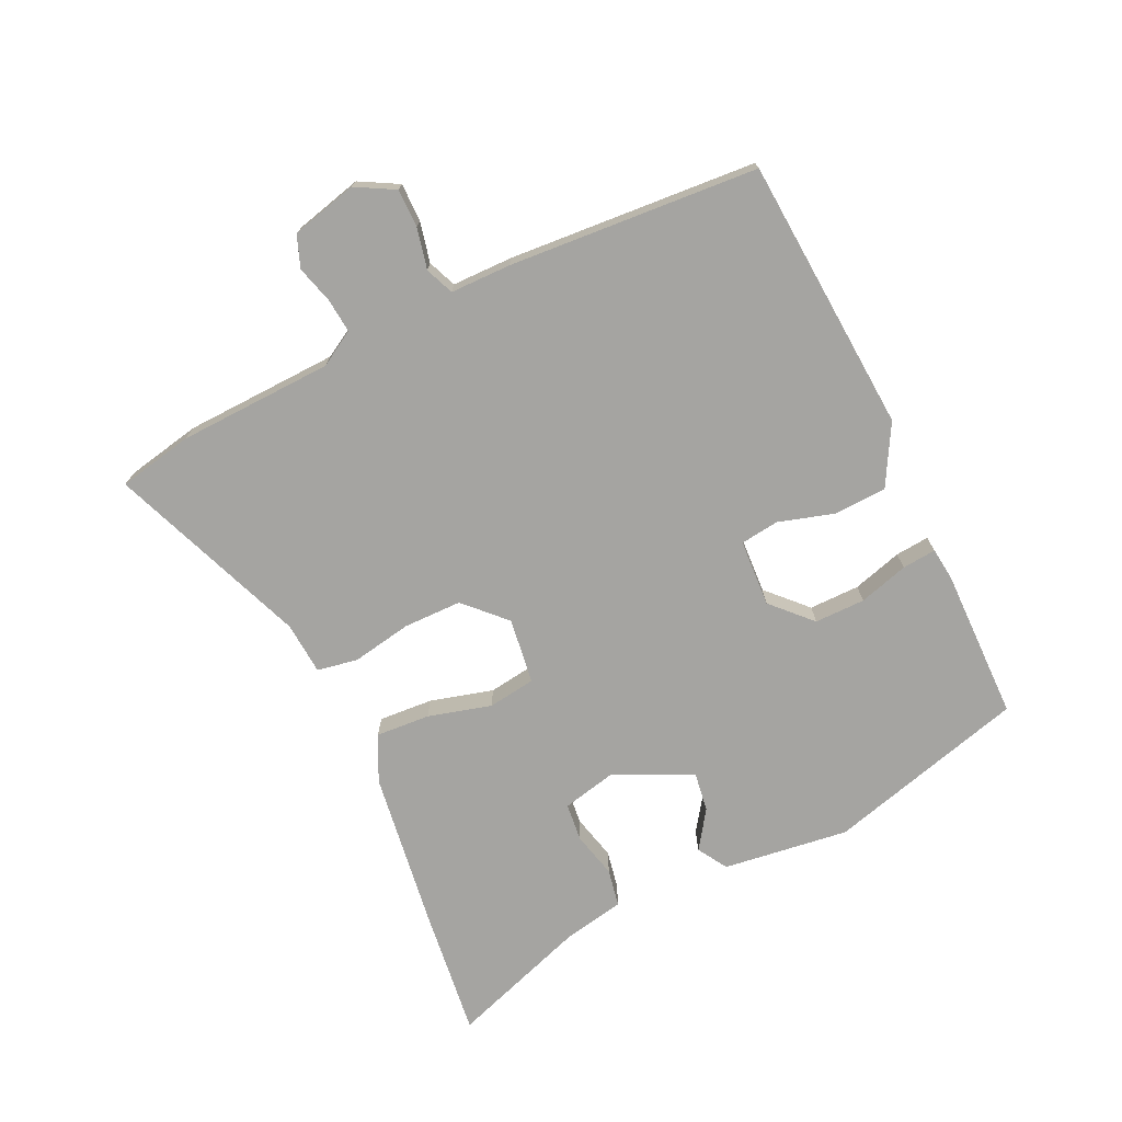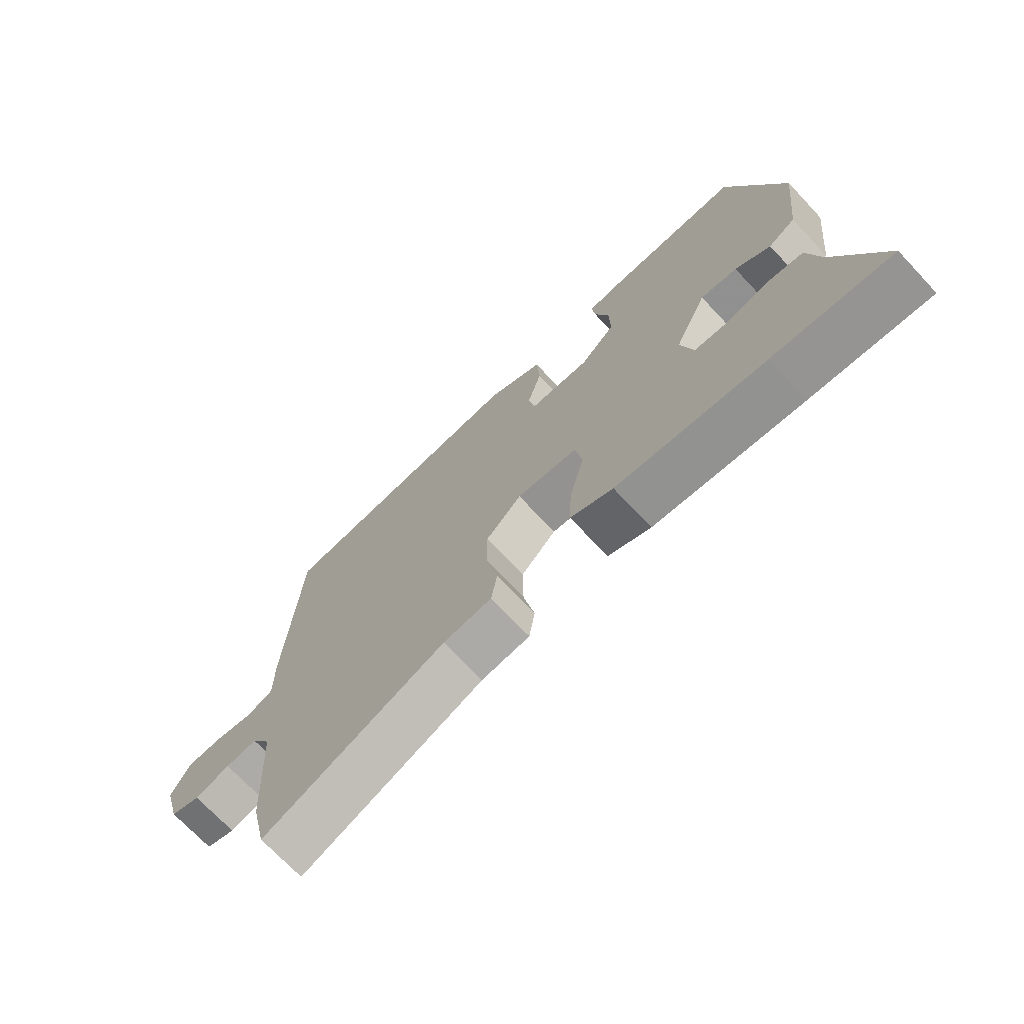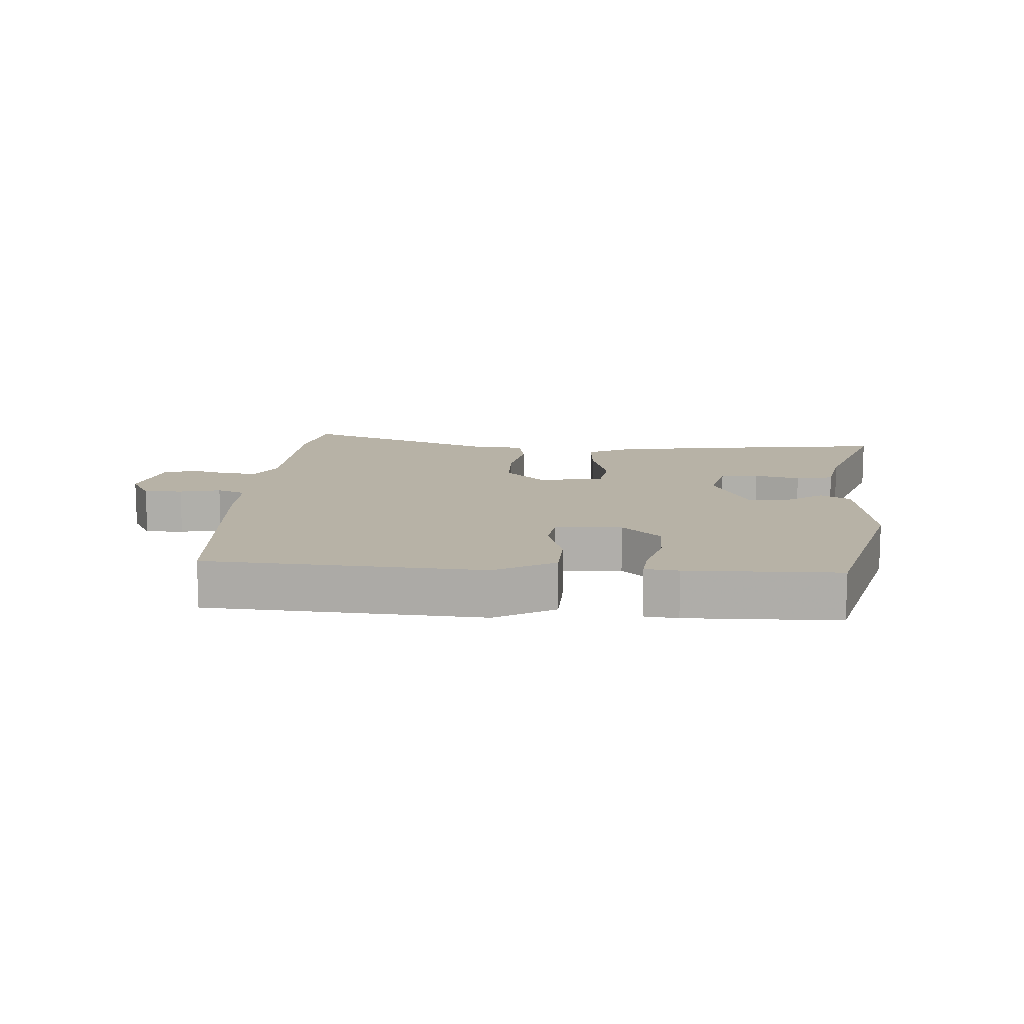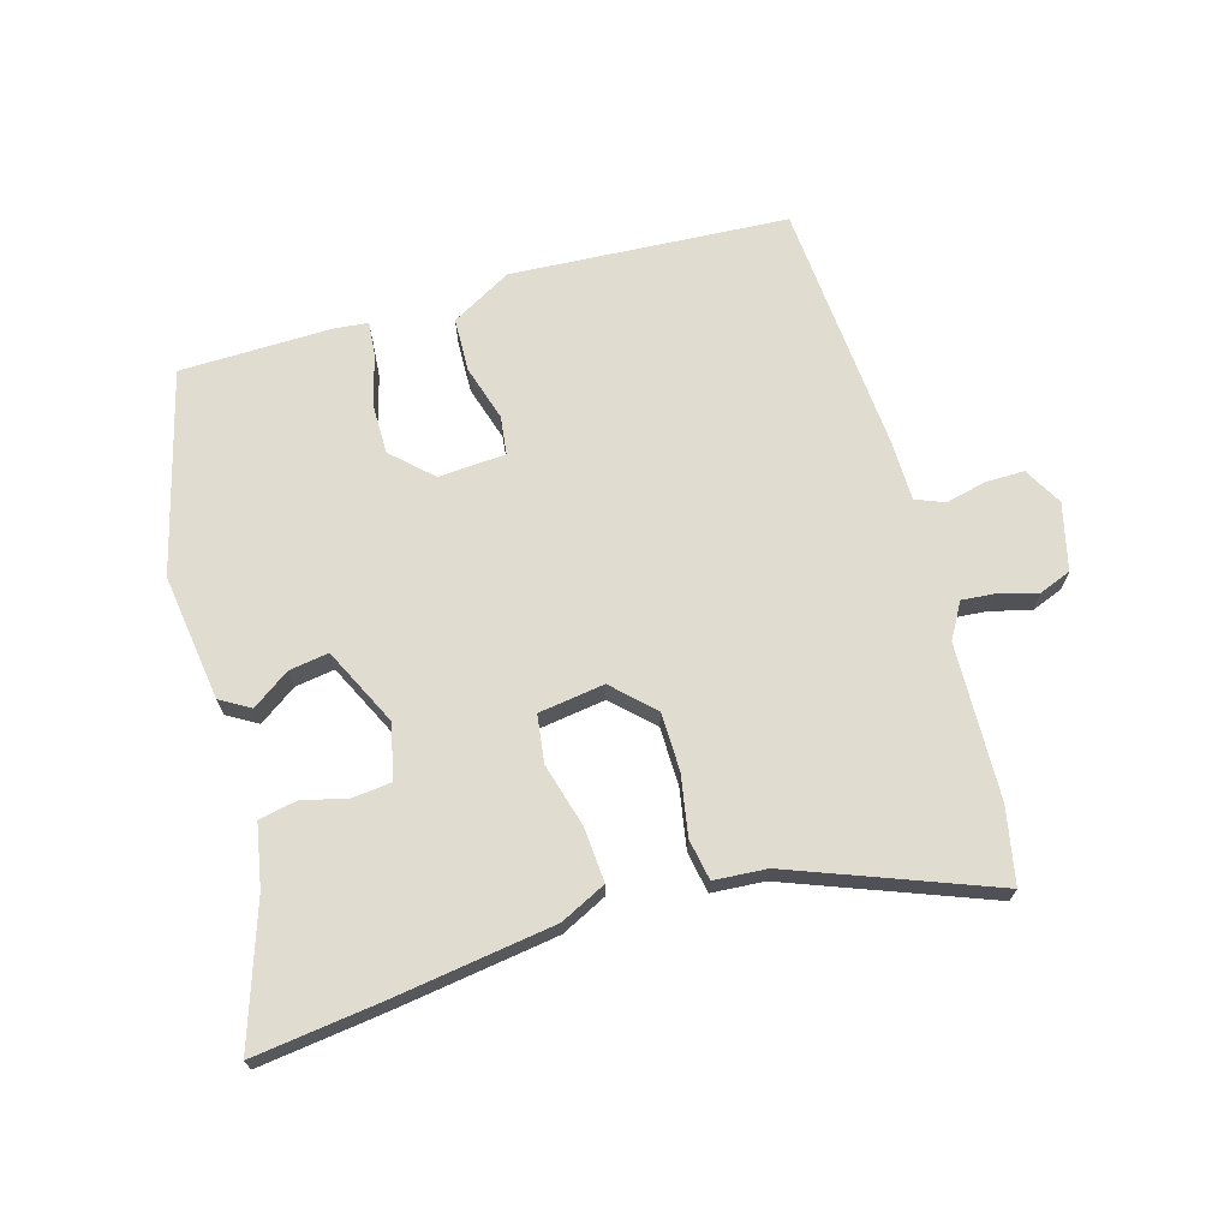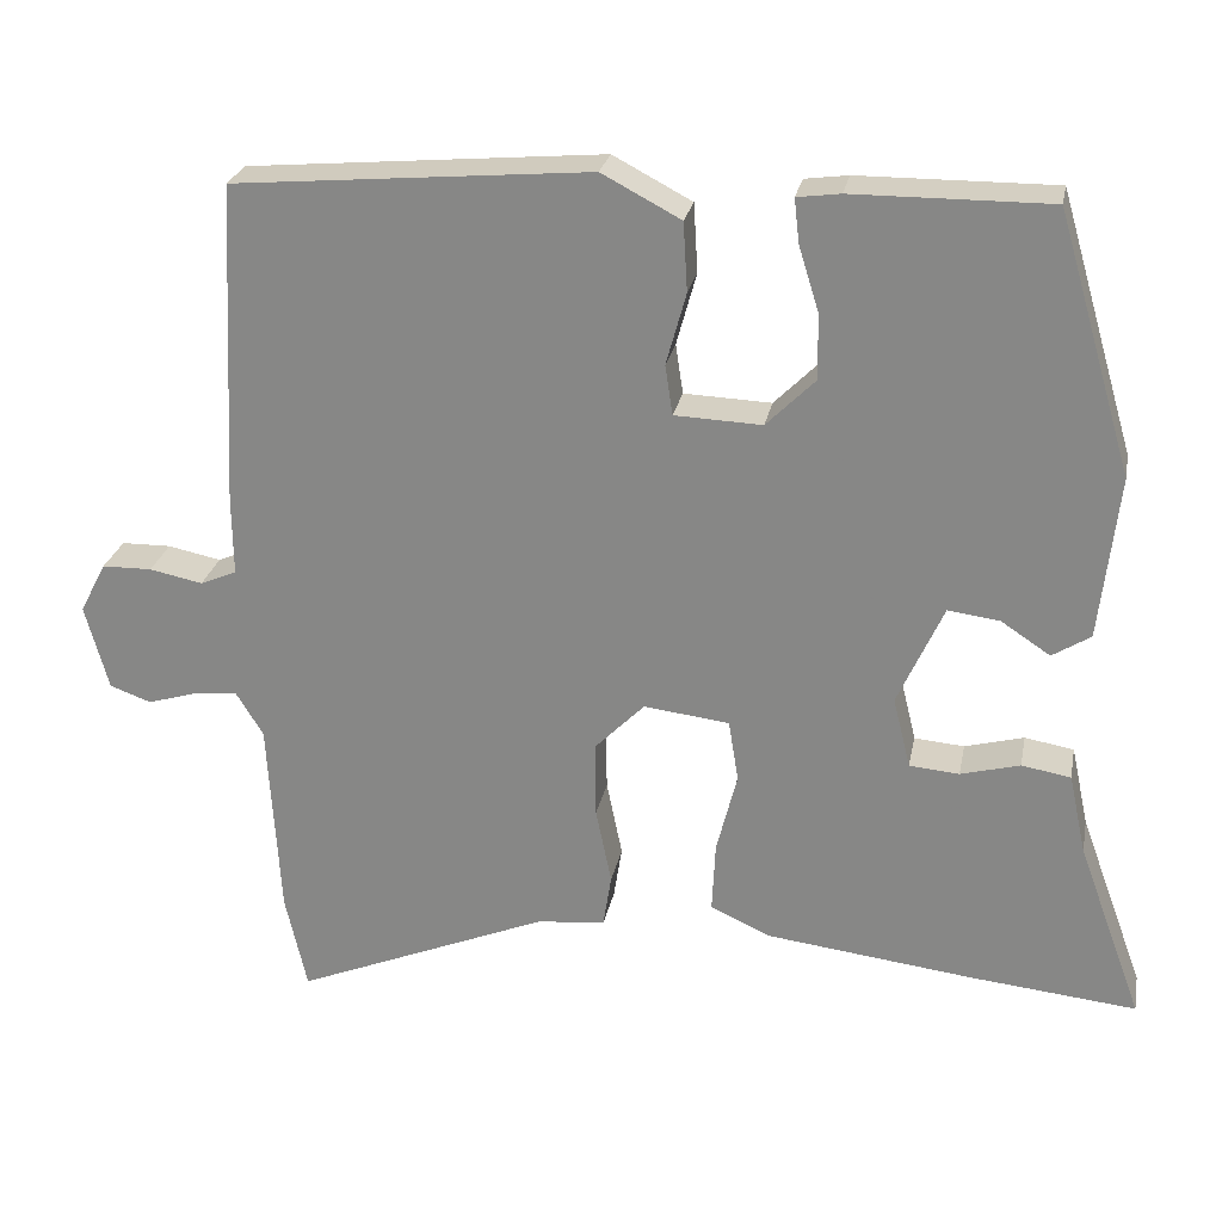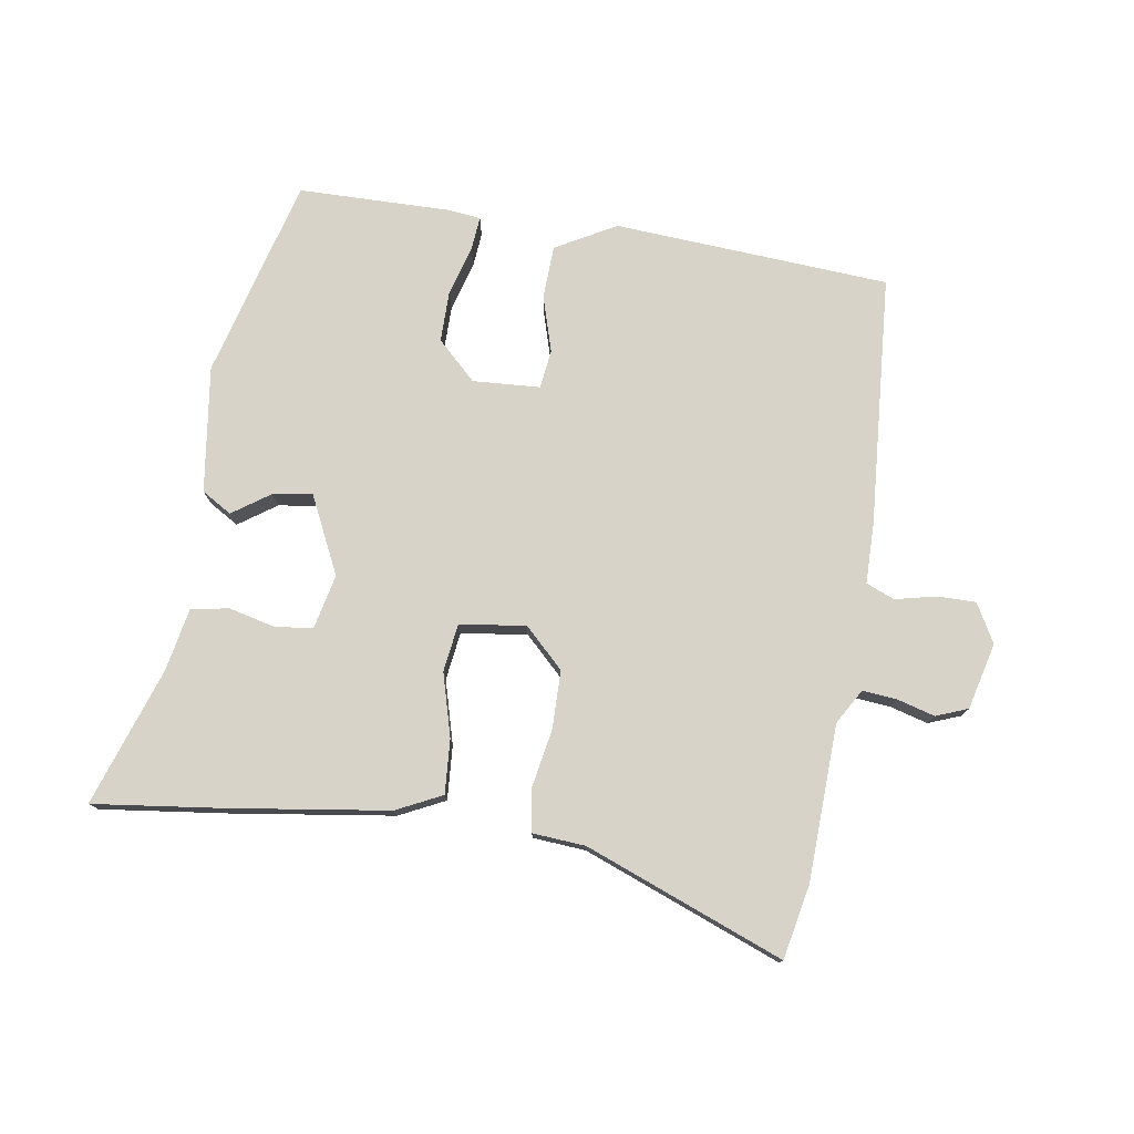
<metadata>
{"format":"obj","ext":"obj","renderer":"f3d","projection":"perspective","resolution":1024,"background":"white","views":[{"elev":-73.3,"azim":-65.8,"up":"+Y"},{"elev":-71.7,"azim":43.3,"up":"+Z"},{"elev":12.3,"azim":2.4,"up":"+Y"},{"elev":69.4,"azim":162.4,"up":"+Y"},{"elev":25.6,"azim":11.0,"up":"+Z"},{"elev":77.1,"azim":-172.4,"up":"+Y"}]}
</metadata>
<code>
v 0.569 0.07 -0.507
v 0.37 0.07 -0.487
v 0.119 0.07 -0.457
v 0.047 0.07 -0.424
v 0.051 0.07 -0.339
v 0.076 0.07 -0.24
v 0.064 0.07 -0.166
v -0.039 0.07 -0.154
v -0.099 0.07 -0.215
v -0.098 0.07 -0.306
v -0.079 0.07 -0.399
v -0.089 0.07 -0.463
v -0.171 0.07 -0.471
v -0.478 0.07 -0.598
v -0.504 0.07 -0.482
v -0.518 0.07 -0.24
v -0.551 0.07 -0.186
v -0.604 0.07 -0.192
v -0.663 0.07 -0.21
v -0.713 0.07 -0.192
v -0.741 0.07 -0.089
v -0.709 0.07 -0.028
v -0.649 0.07 -0.027
v -0.585 0.07 -0.04
v -0.541 0.07 -0.021
v -0.542 0.07 0.074
v -0.522 0.07 0.464
v -0.093 0.07 0.502
v 0.002 0.07 0.452
v 0.007 0.07 0.369
v -0.017 0.07 0.282
v -0.008 0.07 0.222
v 0.097 0.07 0.218
v 0.156 0.07 0.277
v 0.154 0.07 0.356
v 0.13 0.07 0.433
v 0.124 0.07 0.486
v 0.176 0.07 0.493
v 0.412 0.07 0.495
v 0.503 0.07 0.185
v 0.481 0.07 -0.012
v 0.435 0.07 -0.041
v 0.376 0.07 -0.002
v 0.314 0.07 0.006
v 0.259 0.07 -0.116
v 0.28 0.07 -0.201
v 0.34 0.07 -0.206
v 0.411 0.07 -0.187
v 0.47 0.07 -0.197
v 0.491 0.07 -0.294
v 0.569 0 -0.507
v 0.37 0 -0.487
v 0.119 0 -0.457
v 0.047 0 -0.424
v 0.051 0 -0.339
v 0.076 0 -0.24
v 0.064 0 -0.166
v -0.039 0 -0.154
v -0.099 0 -0.215
v -0.098 0 -0.306
v -0.079 0 -0.399
v -0.089 0 -0.463
v -0.171 0 -0.471
v -0.478 0 -0.598
v -0.504 0 -0.482
v -0.518 0 -0.24
v -0.551 0 -0.186
v -0.604 0 -0.192
v -0.663 0 -0.21
v -0.713 0 -0.192
v -0.741 0 -0.089
v -0.709 0 -0.028
v -0.649 0 -0.027
v -0.585 0 -0.04
v -0.541 0 -0.021
v -0.542 0 0.074
v -0.522 0 0.464
v -0.093 0 0.502
v 0.002 0 0.452
v 0.007 0 0.369
v -0.017 0 0.282
v -0.008 0 0.222
v 0.097 0 0.218
v 0.156 0 0.277
v 0.154 0 0.356
v 0.13 0 0.433
v 0.124 0 0.486
v 0.176 0 0.493
v 0.412 0 0.495
v 0.503 0 0.185
v 0.481 0 -0.012
v 0.435 0 -0.041
v 0.376 0 -0.002
v 0.314 0 0.006
v 0.259 0 -0.116
v 0.28 0 -0.201
v 0.34 0 -0.206
v 0.411 0 -0.187
v 0.47 0 -0.197
v 0.491 0 -0.294
f 47 48 49 50
f 46 47 50 1
f 40 41 42 43
f 40 43 44
f 39 40 44
f 38 39 44 45
f 35 36 37 38
f 34 35 38 45
f 28 29 30 31
f 28 31 32
f 25 26 27 28
f 25 28 32
f 21 22 23 24
f 19 20 21 24
f 18 19 24 25
f 17 18 25 32
f 13 14 15 16
f 10 11 12 13
f 9 10 13 16
f 8 9 16 17
f 3 4 5 6
f 3 6 7
f 46 1 2 3
f 46 3 7
f 33 34 45 46
f 33 46 7
f 8 17 32 33
f 7 8 33
f 100 99 98 97
f 51 100 97 96
f 93 92 91 90
f 94 93 90
f 94 90 89
f 95 94 89 88
f 88 87 86 85
f 95 88 85 84
f 81 80 79 78
f 82 81 78
f 78 77 76 75
f 82 78 75
f 74 73 72 71
f 74 71 70 69
f 75 74 69 68
f 82 75 68 67
f 66 65 64 63
f 63 62 61 60
f 66 63 60 59
f 67 66 59 58
f 56 55 54 53
f 57 56 53
f 53 52 51 96
f 57 53 96
f 96 95 84 83
f 57 96 83
f 83 82 67 58
f 83 58 57
f 1 51 52 2
f 2 52 53 3
f 3 53 54 4
f 4 54 55 5
f 5 55 56 6
f 6 56 57 7
f 7 57 58 8
f 8 58 59 9
f 9 59 60 10
f 10 60 61 11
f 11 61 62 12
f 12 62 63 13
f 13 63 64 14
f 14 64 65 15
f 15 65 66 16
f 16 66 67 17
f 17 67 68 18
f 18 68 69 19
f 19 69 70 20
f 20 70 71 21
f 21 71 72 22
f 22 72 73 23
f 23 73 74 24
f 24 74 75 25
f 25 75 76 26
f 26 76 77 27
f 27 77 78 28
f 28 78 79 29
f 29 79 80 30
f 30 80 81 31
f 31 81 82 32
f 32 82 83 33
f 33 83 84 34
f 34 84 85 35
f 35 85 86 36
f 36 86 87 37
f 37 87 88 38
f 38 88 89 39
f 39 89 90 40
f 40 90 91 41
f 41 91 92 42
f 42 92 93 43
f 43 93 94 44
f 44 94 95 45
f 45 95 96 46
f 46 96 97 47
f 47 97 98 48
f 48 98 99 49
f 49 99 100 50
f 50 100 51 1

</code>
